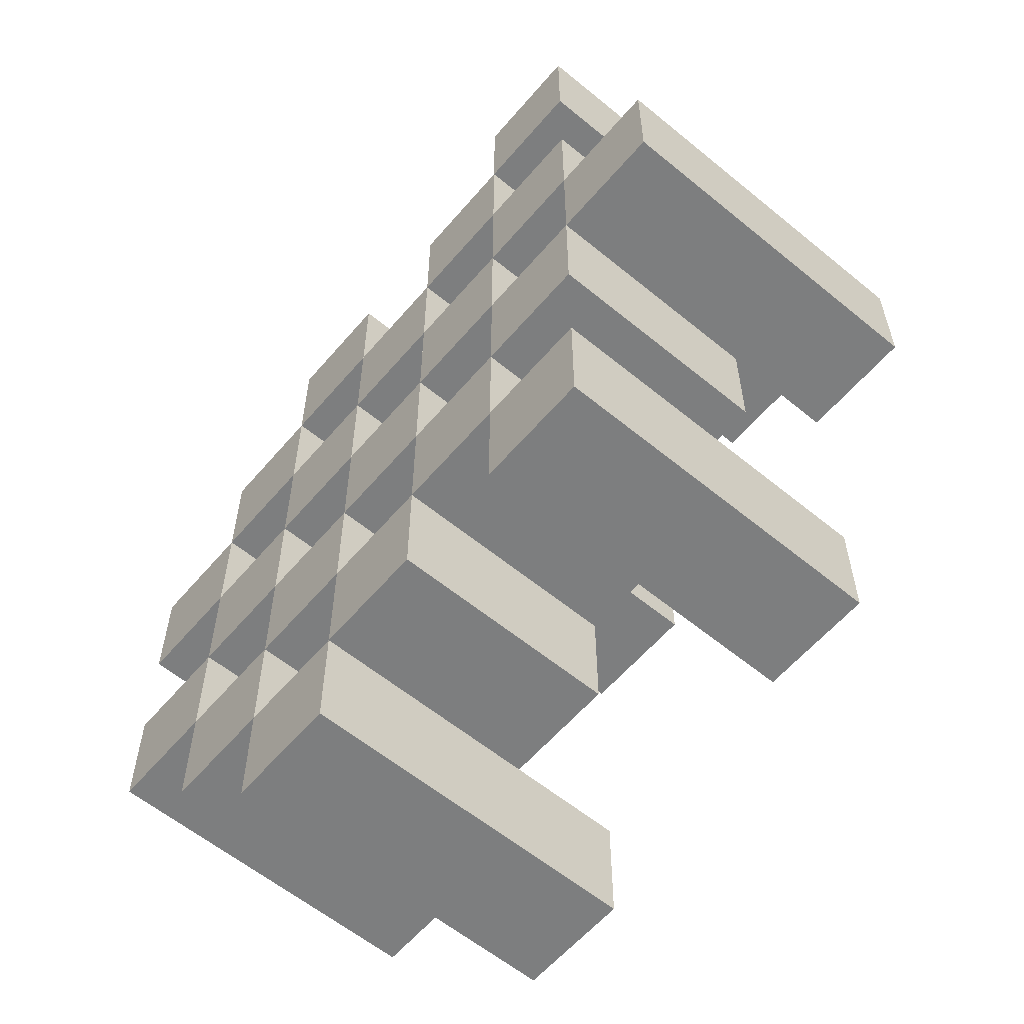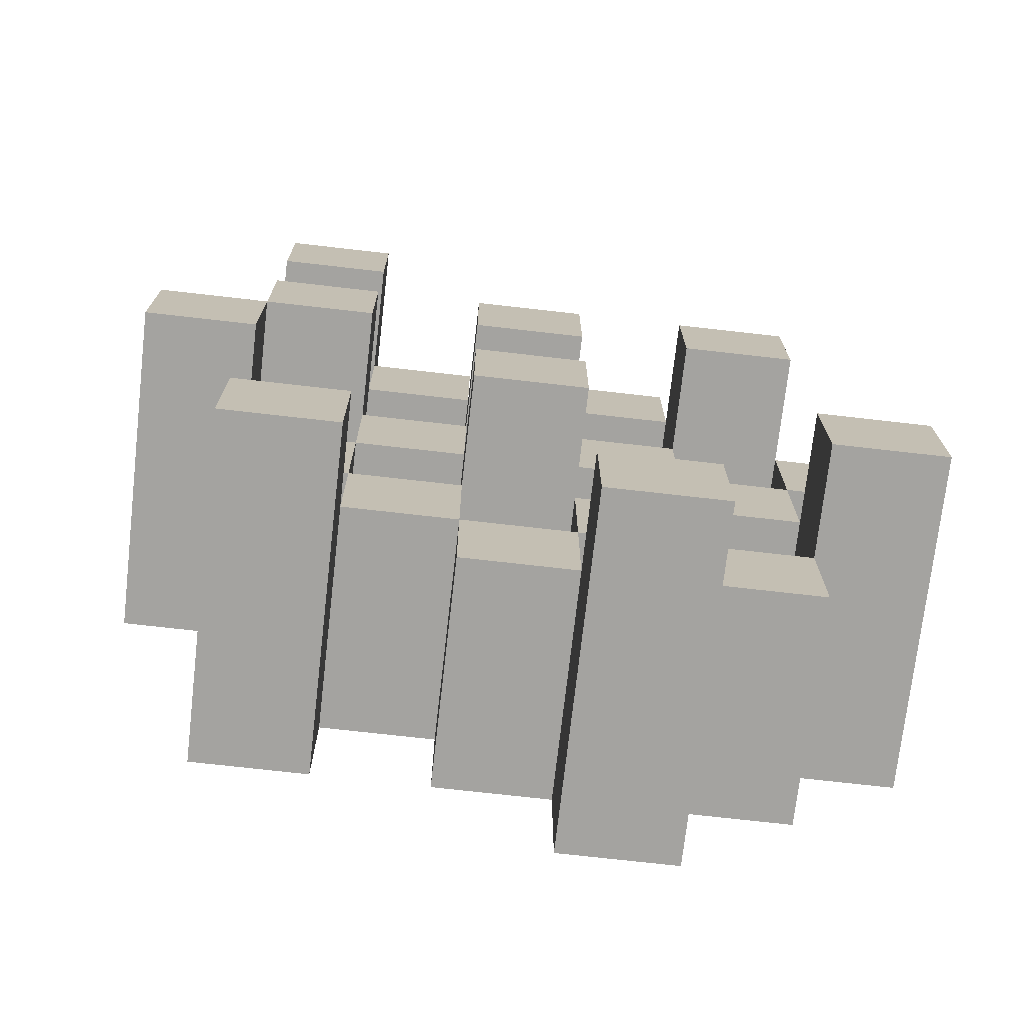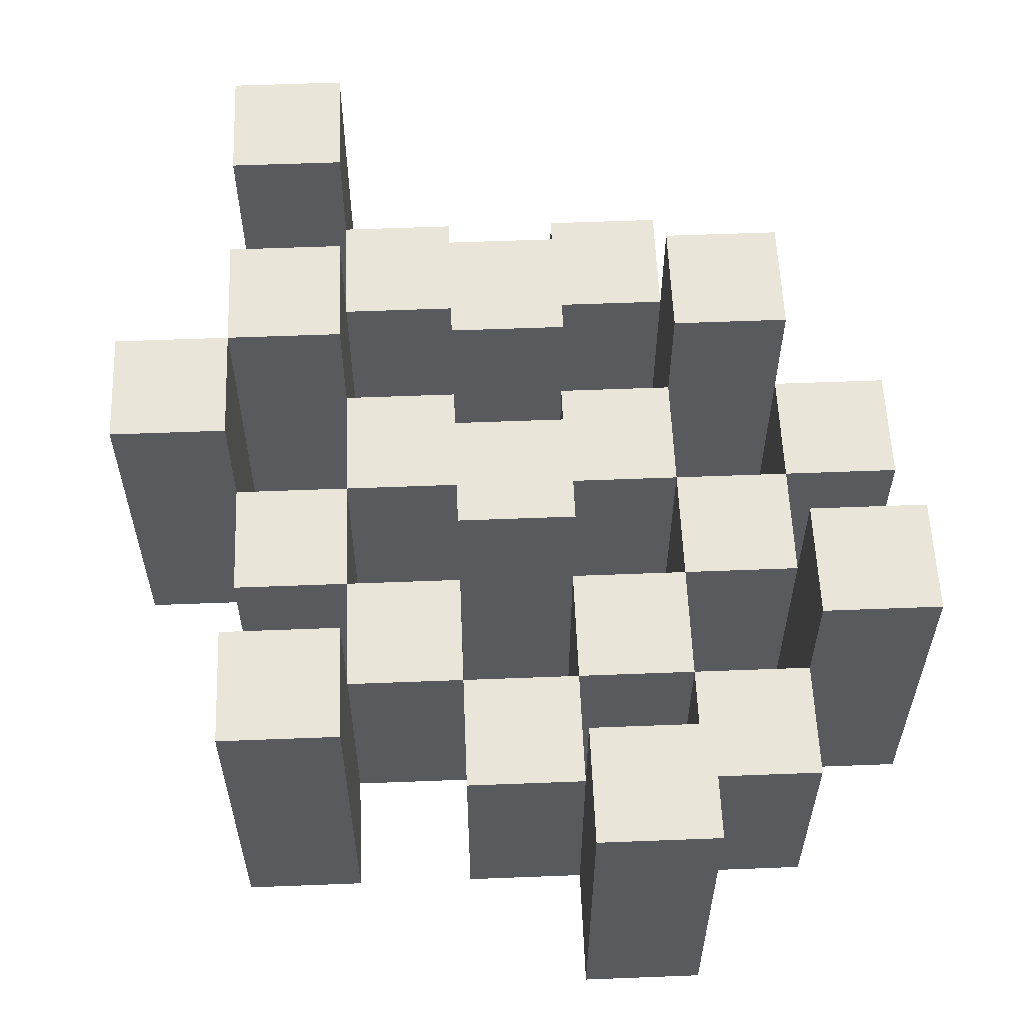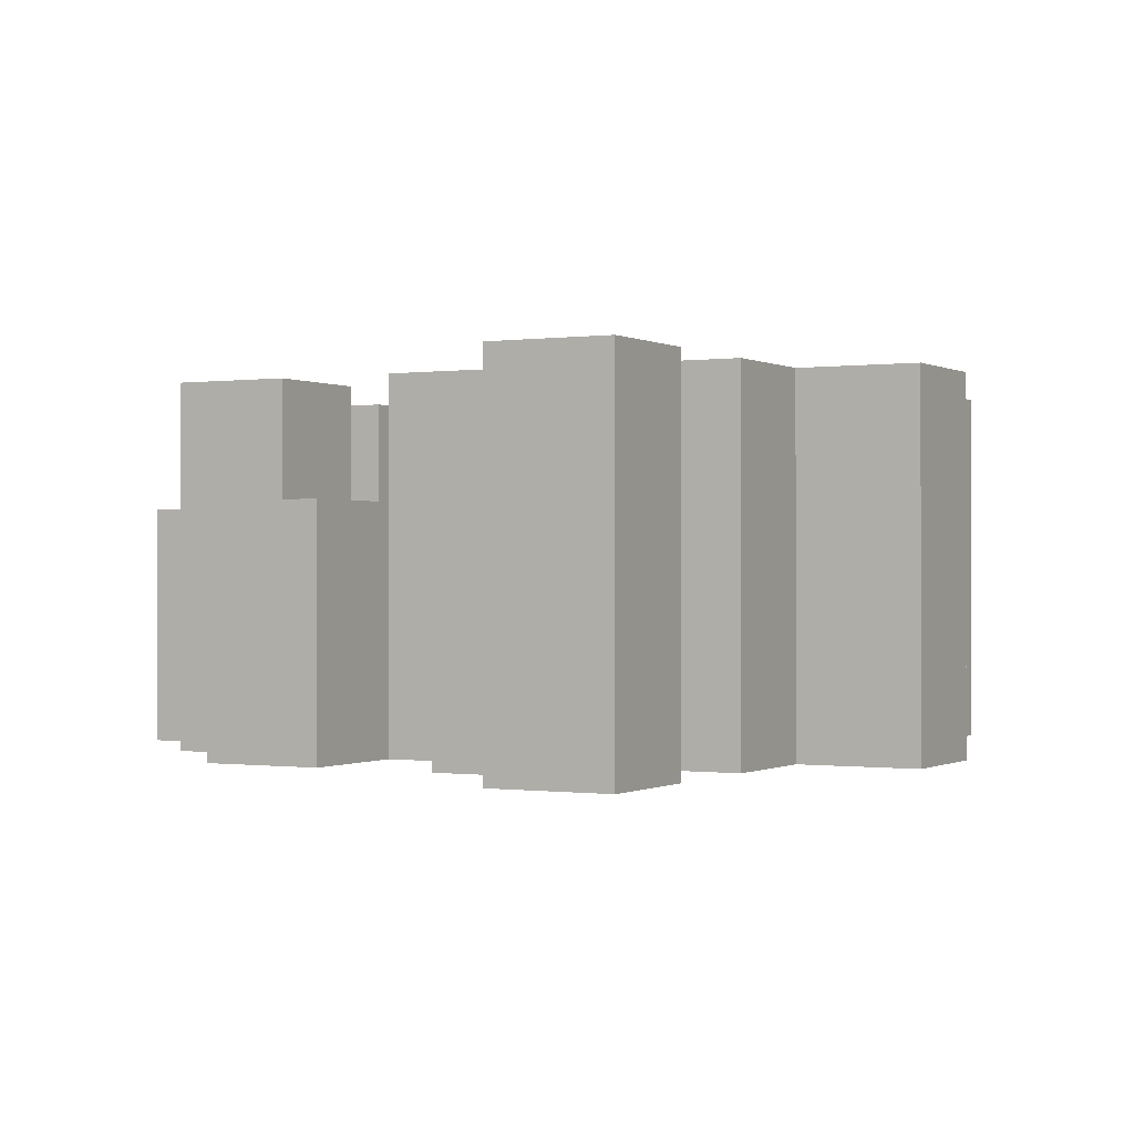
<metadata>
{"format":"obj","ext":"obj","renderer":"f3d","projection":"perspective","resolution":1024,"background":"white","views":[{"elev":-59.3,"azim":49.8,"up":"+Z"},{"elev":-72.8,"azim":173.5,"up":"+Z"},{"elev":58.1,"azim":177.7,"up":"+Y"},{"elev":-0.2,"azim":28.2,"up":"+Y"}]}
</metadata>
<code>
o
v 19.9 0.9 21.2
v 20 0.9 21.2
v 19.9 1.2 21.2
v 20 1.2 21.2
v 19.8 0.9 21.3
v 19.9 0.9 21.3
v 20 0.9 21.3
v 20.1 0.9 21.3
v 20.2 0.9 21.3
v 20.3 0.9 21.3
v 19.8 1.1 21.3
v 19.9 1.1 21.3
v 20 1.1 21.3
v 20.1 1.1 21.3
v 20.2 1.2 21.3
v 20.3 1.2 21.3
v 19.7 0.9 21.4
v 19.8 0.9 21.4
v 19.9 0.9 21.4
v 20 0.9 21.4
v 20.1 0.9 21.4
v 20.2 0.9 21.4
v 19.8 1.1 21.4
v 19.9 1.1 21.4
v 20 1.1 21.4
v 20.1 1.1 21.4
v 20.2 1.1 21.4
v 19.7 1.2 21.4
v 19.8 1.2 21.4
v 19.8 0.9 21.5
v 19.9 0.9 21.5
v 20 0.9 21.5
v 20.1 0.9 21.5
v 20.2 0.9 21.5
v 20.3 0.9 21.5
v 19.8 1.1 21.5
v 19.9 1.1 21.5
v 20 1.1 21.5
v 20.1 1.1 21.5
v 20.2 1.1 21.5
v 20.3 1.1 21.5
v 20 1.2 21.5
v 20.1 1.2 21.5
v 19.7 0.9 21.6
v 19.8 0.9 21.6
v 19.9 0.9 21.6
v 20 0.9 21.6
v 20.1 0.9 21.6
v 20.2 0.9 21.6
v 20.3 0.9 21.6
v 20.4 0.9 21.6
v 19.7 1.1 21.6
v 19.8 1.1 21.6
v 19.9 1.1 21.6
v 20 1.1 21.6
v 20.1 1.1 21.6
v 20.2 1.1 21.6
v 20.3 1.1 21.6
v 20.3 1.2 21.6
v 20.4 1.2 21.6
v 19.8 0.9 21.7
v 19.9 0.9 21.7
v 20 0.9 21.7
v 20.1 0.9 21.7
v 20.2 0.9 21.7
v 20.3 0.9 21.7
v 19.8 1.1 21.7
v 19.9 1.1 21.7
v 20 1.1 21.7
v 20.1 1.1 21.7
v 20.2 1.1 21.7
v 19.8 1.2 21.7
v 19.9 1.2 21.7
v 20 1.2 21.7
v 20.1 1.2 21.7
v 20.2 1.2 21.7
v 20.3 1.2 21.7
v 19.9 0.9 21.8
v 20 0.9 21.8
v 20.1 0.9 21.8
v 20.2 0.9 21.8
v 19.9 1.1 21.8
v 20 1.1 21.8
v 20.1 1.1 21.8
v 20.2 1.1 21.8
v 20.2 0.9 21.9
v 20.3 0.9 21.9
v 20.2 1.1 21.9
v 20.2 1.2 21.9
v 20.3 1.2 21.9
v 19.9 0.9 21.3
v 20 0.9 21.3
v 19.9 1.1 21.3
v 20 1.1 21.3
v 19.9 1.2 21.3
v 20 1.2 21.3
v 19.8 0.9 21.4
v 19.9 0.9 21.4
v 20 0.9 21.4
v 20.1 0.9 21.4
v 20.2 0.9 21.4
v 20.3 0.9 21.4
v 19.8 1.1 21.4
v 19.9 1.1 21.4
v 20 1.1 21.4
v 20.1 1.1 21.4
v 20.2 1.1 21.4
v 20.2 1.2 21.4
v 20.3 1.2 21.4
v 19.7 0.9 21.5
v 19.8 0.9 21.5
v 19.9 0.9 21.5
v 20 0.9 21.5
v 20.1 0.9 21.5
v 20.2 0.9 21.5
v 19.8 1.1 21.5
v 19.9 1.1 21.5
v 20 1.1 21.5
v 20.1 1.1 21.5
v 20.2 1.1 21.5
v 19.7 1.2 21.5
v 19.8 1.2 21.5
v 19.8 0.9 21.6
v 19.9 0.9 21.6
v 20 0.9 21.6
v 20.1 0.9 21.6
v 20.2 0.9 21.6
v 20.3 0.9 21.6
v 19.8 1.1 21.6
v 19.9 1.1 21.6
v 20 1.1 21.6
v 20.1 1.1 21.6
v 20.2 1.1 21.6
v 20.3 1.1 21.6
v 20 1.2 21.6
v 20.1 1.2 21.6
v 19.7 0.9 21.7
v 19.8 0.9 21.7
v 19.9 0.9 21.7
v 20 0.9 21.7
v 20.1 0.9 21.7
v 20.2 0.9 21.7
v 20.3 0.9 21.7
v 20.4 0.9 21.7
v 19.7 1.1 21.7
v 19.8 1.1 21.7
v 19.9 1.1 21.7
v 20 1.1 21.7
v 20.1 1.1 21.7
v 20.2 1.1 21.7
v 20.3 1.2 21.7
v 20.4 1.2 21.7
v 19.8 0.9 21.8
v 19.9 0.9 21.8
v 20 0.9 21.8
v 20.1 0.9 21.8
v 20.2 0.9 21.8
v 20.3 0.9 21.8
v 19.9 1.1 21.8
v 20 1.1 21.8
v 20.1 1.1 21.8
v 20.2 1.1 21.8
v 19.8 1.2 21.8
v 19.9 1.2 21.8
v 20 1.2 21.8
v 20.1 1.2 21.8
v 20.2 1.2 21.8
v 20.3 1.2 21.8
v 19.9 0.9 21.9
v 20 0.9 21.9
v 20.1 0.9 21.9
v 20.2 0.9 21.9
v 19.9 1.1 21.9
v 20 1.1 21.9
v 20.1 1.1 21.9
v 20.2 1.1 21.9
v 20.2 0.9 22
v 20.3 0.9 22
v 20.2 1.2 22
v 20.3 1.2 22
v 19.7 0.9 21.4
v 19.7 1.2 21.4
v 19.7 0.9 21.5
v 19.7 1.2 21.5
v 19.7 0.9 21.6
v 19.7 1.1 21.6
v 19.7 0.9 21.7
v 19.7 1.1 21.7
v 19.8 0.9 21.3
v 19.8 1.1 21.3
v 19.8 0.9 21.4
v 19.8 1.1 21.4
v 19.8 0.9 21.5
v 19.8 1.1 21.5
v 19.8 0.9 21.6
v 19.8 1.1 21.6
v 19.8 0.9 21.7
v 19.8 1.1 21.7
v 19.8 1.2 21.7
v 19.8 0.9 21.8
v 19.8 1.2 21.8
v 19.9 0.9 21.2
v 19.9 1.2 21.2
v 19.9 0.9 21.3
v 19.9 1.1 21.3
v 19.9 1.2 21.3
v 19.9 0.9 21.4
v 19.9 1.1 21.4
v 19.9 0.9 21.5
v 19.9 1.1 21.5
v 19.9 0.9 21.6
v 19.9 1.1 21.6
v 19.9 0.9 21.7
v 19.9 1.1 21.7
v 19.9 0.9 21.8
v 19.9 1.1 21.8
v 19.9 0.9 21.9
v 19.9 1.1 21.9
v 20 0.9 21.3
v 20 1.1 21.3
v 20 0.9 21.4
v 20 1.1 21.4
v 20 0.9 21.5
v 20 1.1 21.5
v 20 1.2 21.5
v 20 0.9 21.6
v 20 1.1 21.6
v 20 1.2 21.6
v 20 0.9 21.7
v 20 1.1 21.7
v 20 1.2 21.7
v 20 0.9 21.8
v 20 1.1 21.8
v 20 1.2 21.8
v 20.1 0.9 21.4
v 20.1 1.1 21.4
v 20.1 0.9 21.5
v 20.1 1.1 21.5
v 20.1 0.9 21.6
v 20.1 1.1 21.6
v 20.1 0.9 21.7
v 20.1 1.1 21.7
v 20.1 0.9 21.8
v 20.1 1.1 21.8
v 20.1 0.9 21.9
v 20.1 1.1 21.9
v 20.2 0.9 21.3
v 20.2 1.2 21.3
v 20.2 0.9 21.4
v 20.2 1.1 21.4
v 20.2 1.2 21.4
v 20.2 0.9 21.5
v 20.2 1.1 21.5
v 20.2 0.9 21.6
v 20.2 1.1 21.6
v 20.2 0.9 21.7
v 20.2 1.1 21.7
v 20.2 1.2 21.7
v 20.2 0.9 21.8
v 20.2 1.1 21.8
v 20.2 1.2 21.8
v 20.2 0.9 21.9
v 20.2 1.1 21.9
v 20.2 1.2 21.9
v 20.2 0.9 22
v 20.2 1.2 22
v 20.3 0.9 21.6
v 20.3 1.1 21.6
v 20.3 1.2 21.6
v 20.3 0.9 21.7
v 20.3 1.2 21.7
v 19.8 0.9 21.4
v 19.8 1.1 21.4
v 19.8 1.2 21.4
v 19.8 0.9 21.5
v 19.8 1.1 21.5
v 19.8 1.2 21.5
v 19.8 0.9 21.6
v 19.8 1.1 21.6
v 19.8 0.9 21.7
v 19.8 1.1 21.7
v 19.9 0.9 21.3
v 19.9 1.1 21.3
v 19.9 0.9 21.4
v 19.9 1.1 21.4
v 19.9 0.9 21.5
v 19.9 1.1 21.5
v 19.9 0.9 21.6
v 19.9 1.1 21.6
v 19.9 0.9 21.7
v 19.9 1.1 21.7
v 19.9 1.2 21.7
v 19.9 0.9 21.8
v 19.9 1.1 21.8
v 19.9 1.2 21.8
v 20 0.9 21.2
v 20 1.2 21.2
v 20 0.9 21.3
v 20 1.1 21.3
v 20 1.2 21.3
v 20 0.9 21.4
v 20 1.1 21.4
v 20 0.9 21.5
v 20 1.1 21.5
v 20 0.9 21.6
v 20 1.1 21.6
v 20 0.9 21.7
v 20 1.1 21.7
v 20 0.9 21.8
v 20 1.1 21.8
v 20 0.9 21.9
v 20 1.1 21.9
v 20.1 0.9 21.3
v 20.1 1.1 21.3
v 20.1 0.9 21.4
v 20.1 1.1 21.4
v 20.1 0.9 21.5
v 20.1 1.1 21.5
v 20.1 1.2 21.5
v 20.1 0.9 21.6
v 20.1 1.1 21.6
v 20.1 1.2 21.6
v 20.1 0.9 21.7
v 20.1 1.1 21.7
v 20.1 1.2 21.7
v 20.1 0.9 21.8
v 20.1 1.1 21.8
v 20.1 1.2 21.8
v 20.2 0.9 21.4
v 20.2 1.1 21.4
v 20.2 0.9 21.5
v 20.2 1.1 21.5
v 20.2 0.9 21.6
v 20.2 1.1 21.6
v 20.2 0.9 21.7
v 20.2 1.1 21.7
v 20.2 0.9 21.8
v 20.2 1.1 21.8
v 20.2 0.9 21.9
v 20.2 1.1 21.9
v 20.3 0.9 21.3
v 20.3 1.2 21.3
v 20.3 0.9 21.4
v 20.3 1.2 21.4
v 20.3 0.9 21.5
v 20.3 1.1 21.5
v 20.3 0.9 21.6
v 20.3 1.1 21.6
v 20.3 0.9 21.7
v 20.3 1.2 21.7
v 20.3 0.9 21.8
v 20.3 1.2 21.8
v 20.3 0.9 21.9
v 20.3 1.2 21.9
v 20.3 0.9 22
v 20.3 1.2 22
v 20.4 0.9 21.6
v 20.4 1.2 21.6
v 20.4 0.9 21.7
v 20.4 1.2 21.7
v 19.7 0.9 21.4
v 19.7 0.9 21.5
v 19.7 0.9 21.6
v 19.7 0.9 21.7
v 19.8 0.9 21.3
v 19.8 0.9 21.4
v 19.8 0.9 21.5
v 19.8 0.9 21.6
v 19.8 0.9 21.7
v 19.8 0.9 21.8
v 19.9 0.9 21.2
v 19.9 0.9 21.3
v 19.9 0.9 21.4
v 19.9 0.9 21.5
v 19.9 0.9 21.6
v 19.9 0.9 21.7
v 19.9 0.9 21.8
v 19.9 0.9 21.9
v 20 0.9 21.2
v 20 0.9 21.3
v 20 0.9 21.4
v 20 0.9 21.5
v 20 0.9 21.6
v 20 0.9 21.7
v 20 0.9 21.8
v 20 0.9 21.9
v 20.1 0.9 21.3
v 20.1 0.9 21.4
v 20.1 0.9 21.5
v 20.1 0.9 21.6
v 20.1 0.9 21.7
v 20.1 0.9 21.8
v 20.1 0.9 21.9
v 20.2 0.9 21.3
v 20.2 0.9 21.4
v 20.2 0.9 21.5
v 20.2 0.9 21.6
v 20.2 0.9 21.7
v 20.2 0.9 21.8
v 20.2 0.9 21.9
v 20.2 0.9 22
v 20.3 0.9 21.3
v 20.3 0.9 21.4
v 20.3 0.9 21.5
v 20.3 0.9 21.6
v 20.3 0.9 21.7
v 20.3 0.9 21.8
v 20.3 0.9 21.9
v 20.3 0.9 22
v 20.4 0.9 21.6
v 20.4 0.9 21.7
v 19.7 1.1 21.6
v 19.7 1.1 21.7
v 19.8 1.1 21.3
v 19.8 1.1 21.4
v 19.8 1.1 21.5
v 19.8 1.1 21.6
v 19.8 1.1 21.7
v 19.9 1.1 21.3
v 19.9 1.1 21.4
v 19.9 1.1 21.5
v 19.9 1.1 21.6
v 19.9 1.1 21.7
v 19.9 1.1 21.8
v 19.9 1.1 21.9
v 20 1.1 21.3
v 20 1.1 21.4
v 20 1.1 21.5
v 20 1.1 21.6
v 20 1.1 21.7
v 20 1.1 21.8
v 20 1.1 21.9
v 20.1 1.1 21.3
v 20.1 1.1 21.4
v 20.1 1.1 21.5
v 20.1 1.1 21.6
v 20.1 1.1 21.7
v 20.1 1.1 21.8
v 20.1 1.1 21.9
v 20.2 1.1 21.4
v 20.2 1.1 21.5
v 20.2 1.1 21.6
v 20.2 1.1 21.7
v 20.2 1.1 21.8
v 20.2 1.1 21.9
v 20.3 1.1 21.5
v 20.3 1.1 21.6
v 19.7 1.2 21.4
v 19.7 1.2 21.5
v 19.8 1.2 21.4
v 19.8 1.2 21.5
v 19.8 1.2 21.7
v 19.8 1.2 21.8
v 19.9 1.2 21.2
v 19.9 1.2 21.3
v 19.9 1.2 21.7
v 19.9 1.2 21.8
v 20 1.2 21.2
v 20 1.2 21.3
v 20 1.2 21.5
v 20 1.2 21.6
v 20 1.2 21.7
v 20 1.2 21.8
v 20.1 1.2 21.5
v 20.1 1.2 21.6
v 20.1 1.2 21.7
v 20.1 1.2 21.8
v 20.2 1.2 21.3
v 20.2 1.2 21.4
v 20.2 1.2 21.7
v 20.2 1.2 21.8
v 20.2 1.2 21.9
v 20.2 1.2 22
v 20.3 1.2 21.3
v 20.3 1.2 21.4
v 20.3 1.2 21.6
v 20.3 1.2 21.7
v 20.3 1.2 21.8
v 20.3 1.2 21.9
v 20.3 1.2 22
v 20.4 1.2 21.6
v 20.4 1.2 21.7
f 3 2 1
f 4 2 3
f 11 6 5
f 12 6 11
f 13 8 7
f 14 8 13
f 15 10 9
f 16 10 15
f 23 18 17
f 24 20 19
f 25 20 24
f 26 22 21
f 27 22 26
f 28 23 17
f 29 23 28
f 36 31 30
f 37 31 36
f 38 33 32
f 39 33 38
f 40 35 34
f 41 35 40
f 42 39 38
f 43 39 42
f 52 45 44
f 53 45 52
f 54 47 46
f 55 47 54
f 56 49 48
f 57 49 56
f 58 51 50
f 59 51 58
f 60 51 59
f 67 62 61
f 68 62 67
f 69 64 63
f 70 64 69
f 71 66 65
f 72 68 67
f 73 68 72
f 74 70 69
f 75 70 74
f 76 66 71
f 77 66 76
f 82 79 78
f 83 79 82
f 84 81 80
f 85 81 84
f 88 87 86
f 89 87 88
f 90 87 89
f 91 92 93
f 93 92 94
f 93 94 95
f 95 94 96
f 97 98 103
f 103 98 104
f 99 100 105
f 105 100 106
f 101 102 107
f 107 102 108
f 108 102 109
f 110 111 116
f 112 113 117
f 117 113 118
f 114 115 119
f 119 115 120
f 110 116 121
f 121 116 122
f 123 124 129
f 129 124 130
f 125 126 131
f 131 126 132
f 127 128 133
f 133 128 134
f 131 132 135
f 135 132 136
f 137 138 145
f 145 138 146
f 139 140 147
f 147 140 148
f 141 142 149
f 149 142 150
f 143 144 151
f 151 144 152
f 153 154 159
f 155 156 160
f 160 156 161
f 157 158 162
f 153 159 163
f 163 159 164
f 160 161 165
f 165 161 166
f 162 158 167
f 167 158 168
f 169 170 173
f 173 170 174
f 171 172 175
f 175 172 176
f 177 178 179
f 179 178 180
f 183 182 181
f 184 182 183
f 187 186 185
f 188 186 187
f 191 190 189
f 192 190 191
f 195 194 193
f 196 194 195
f 200 198 197
f 200 199 198
f 201 199 200
f 204 203 202
f 205 203 204
f 206 203 205
f 209 208 207
f 210 208 209
f 213 212 211
f 214 212 213
f 217 216 215
f 218 216 217
f 221 220 219
f 222 220 221
f 226 224 223
f 226 225 224
f 227 225 226
f 228 225 227
f 232 230 229
f 232 231 230
f 233 231 232
f 234 231 233
f 237 236 235
f 238 236 237
f 241 240 239
f 242 240 241
f 245 244 243
f 246 244 245
f 249 248 247
f 250 248 249
f 251 248 250
f 254 253 252
f 255 253 254
f 259 257 256
f 259 258 257
f 260 258 259
f 261 258 260
f 265 263 262
f 265 264 263
f 266 264 265
f 270 268 267
f 270 269 268
f 271 269 270
f 272 273 275
f 273 274 275
f 275 274 276
f 276 274 277
f 278 279 280
f 280 279 281
f 282 283 284
f 284 283 285
f 286 287 288
f 288 287 289
f 290 291 293
f 291 292 293
f 293 292 294
f 294 292 295
f 296 297 298
f 298 297 299
f 299 297 300
f 301 302 303
f 303 302 304
f 305 306 307
f 307 306 308
f 309 310 311
f 311 310 312
f 313 314 315
f 315 314 316
f 317 318 320
f 318 319 320
f 320 319 321
f 321 319 322
f 323 324 326
f 324 325 326
f 326 325 327
f 327 325 328
f 329 330 331
f 331 330 332
f 333 334 335
f 335 334 336
f 337 338 339
f 339 338 340
f 341 342 343
f 343 342 344
f 345 346 347
f 347 346 348
f 349 350 351
f 351 350 352
f 353 354 355
f 355 354 356
f 357 358 359
f 359 358 360
f 366 362 361
f 367 362 366
f 368 364 363
f 369 364 368
f 372 366 365
f 373 366 372
f 374 368 367
f 375 368 374
f 376 370 369
f 377 370 376
f 379 372 371
f 380 372 379
f 381 374 373
f 382 374 381
f 383 376 375
f 384 376 383
f 385 378 377
f 386 378 385
f 387 381 380
f 388 381 387
f 389 383 382
f 390 383 389
f 391 385 384
f 392 385 391
f 395 389 388
f 396 389 395
f 397 391 390
f 398 391 397
f 399 393 392
f 400 393 399
f 402 395 394
f 403 395 402
f 404 397 396
f 405 397 404
f 406 399 398
f 407 399 406
f 408 401 400
f 409 401 408
f 410 406 405
f 411 406 410
f 412 413 417
f 417 413 418
f 414 415 419
f 419 415 420
f 416 417 421
f 421 417 422
f 420 421 427
f 427 421 428
f 422 423 429
f 429 423 430
f 424 425 431
f 431 425 432
f 426 427 433
f 433 427 434
f 434 435 440
f 440 435 441
f 436 437 442
f 442 437 443
f 438 439 444
f 444 439 445
f 441 442 446
f 446 442 447
f 448 449 450
f 450 449 451
f 452 453 456
f 456 453 457
f 454 455 458
f 458 455 459
f 460 461 464
f 464 461 465
f 462 463 466
f 466 463 467
f 468 469 474
f 474 469 475
f 470 471 477
f 477 471 478
f 472 473 479
f 479 473 480
f 476 477 481
f 481 477 482

</code>
